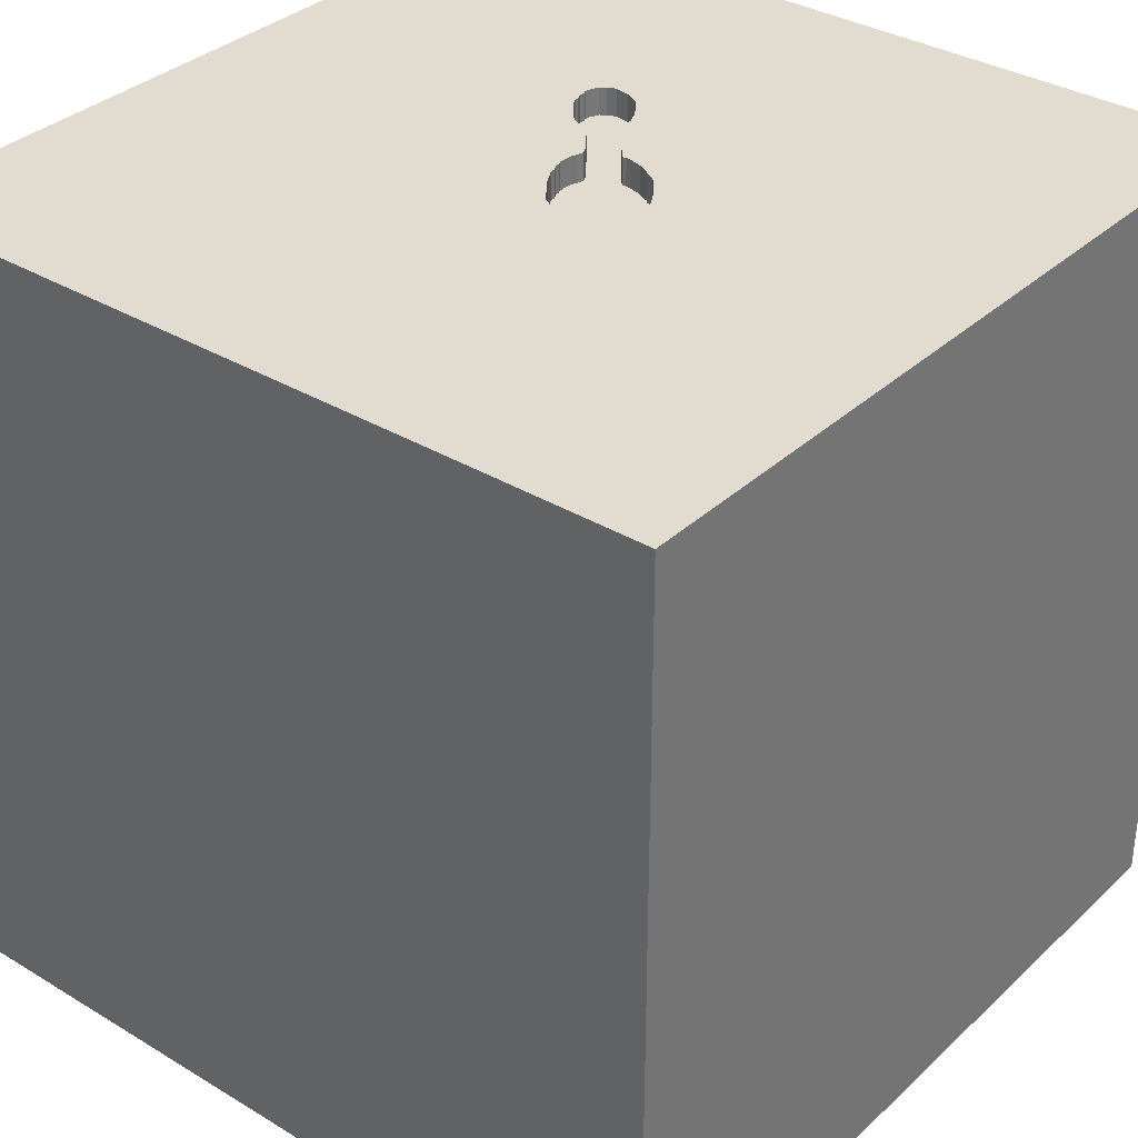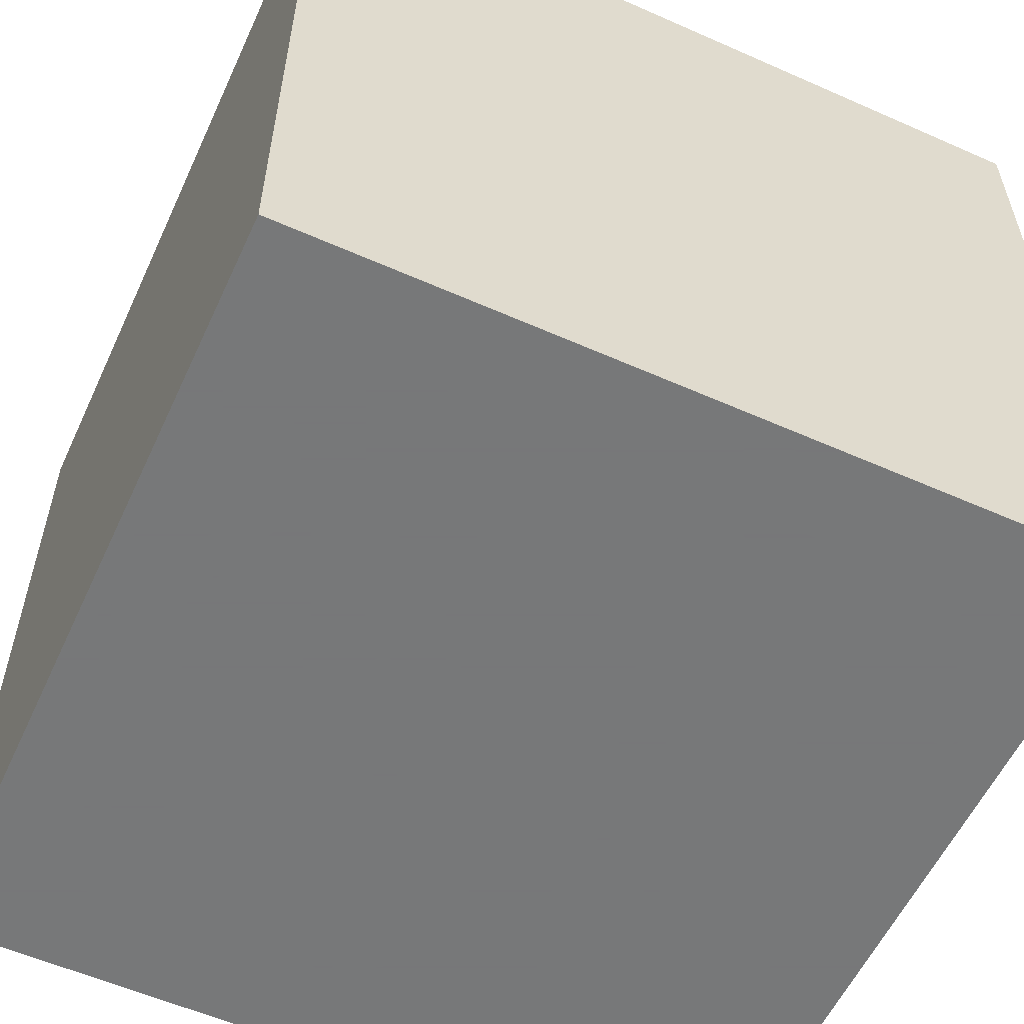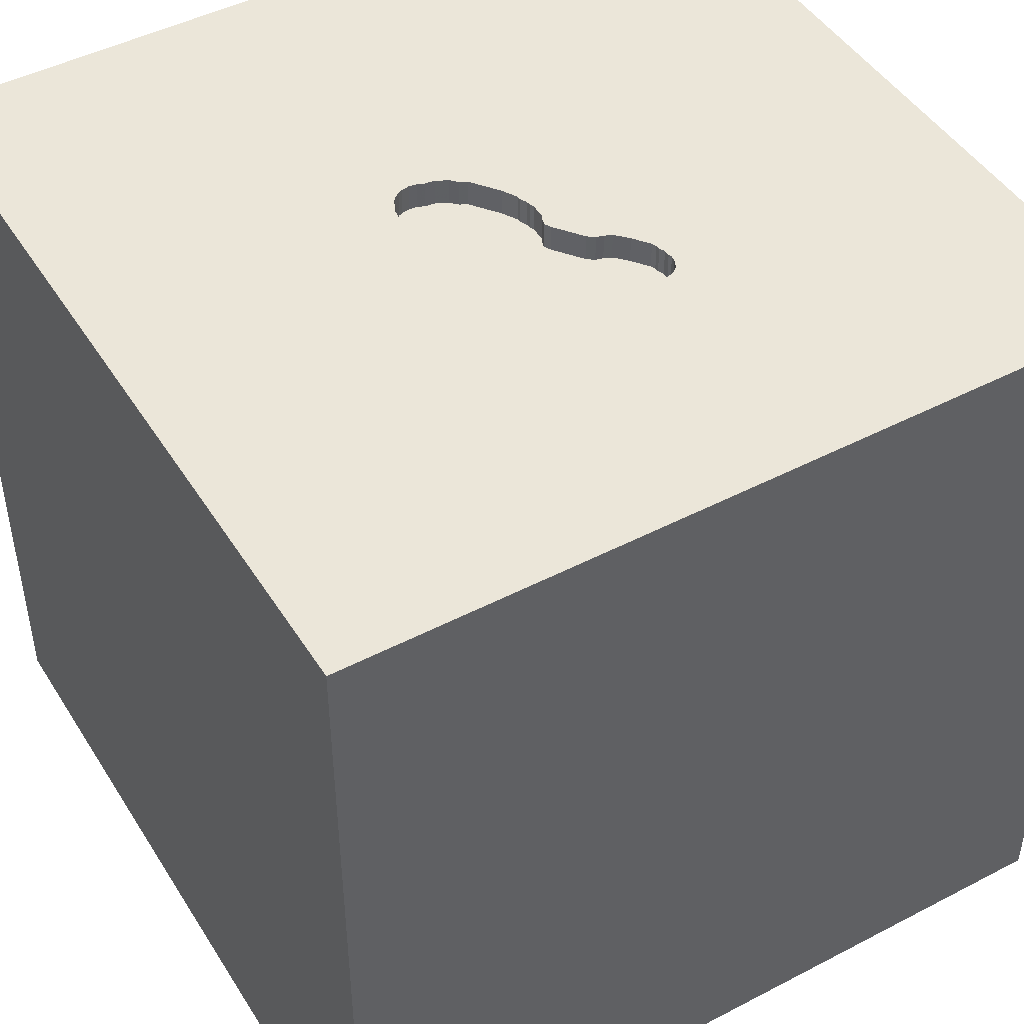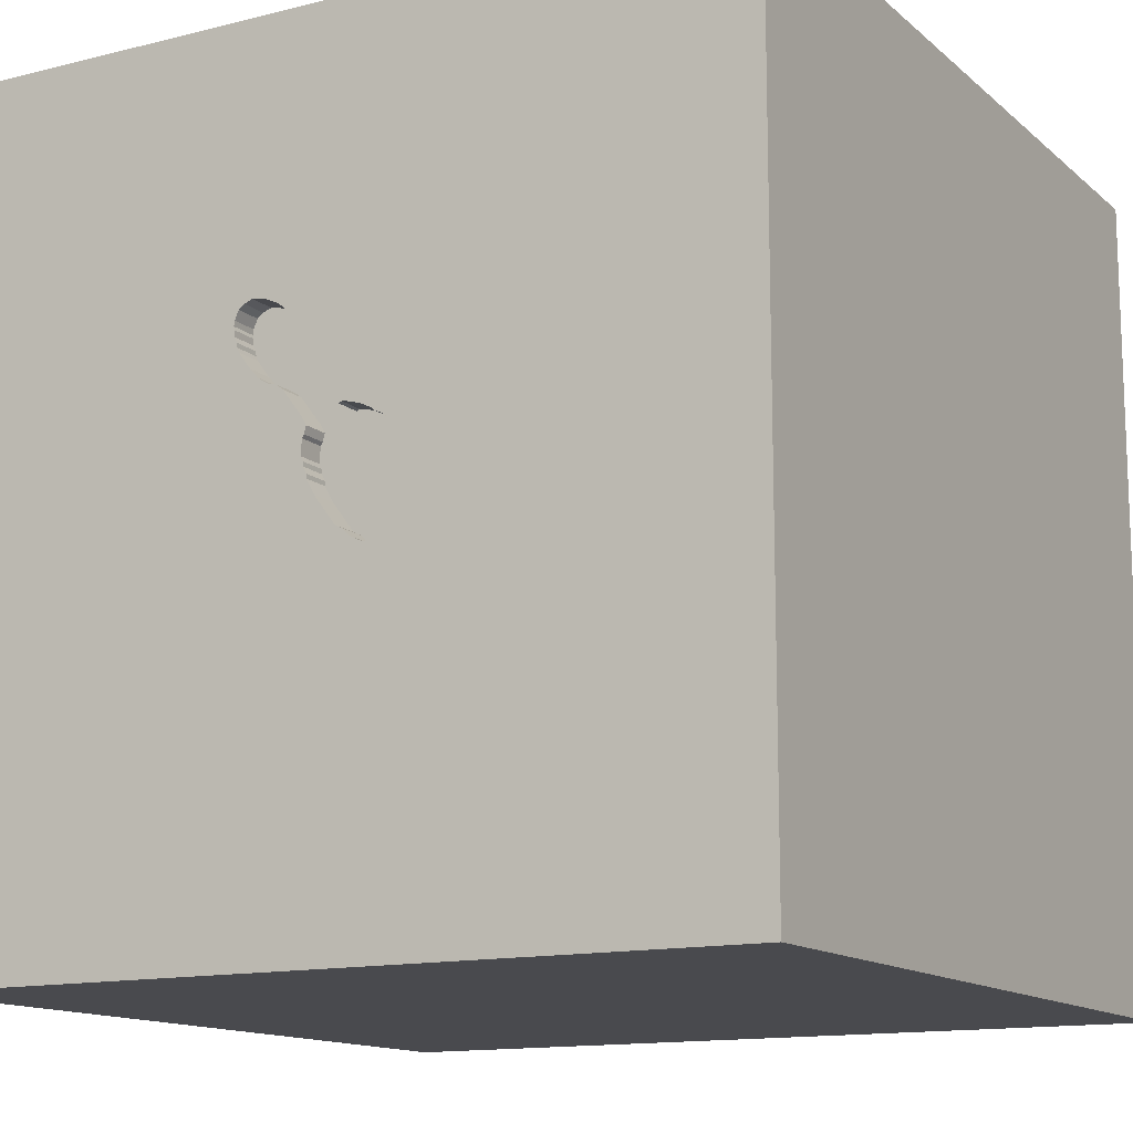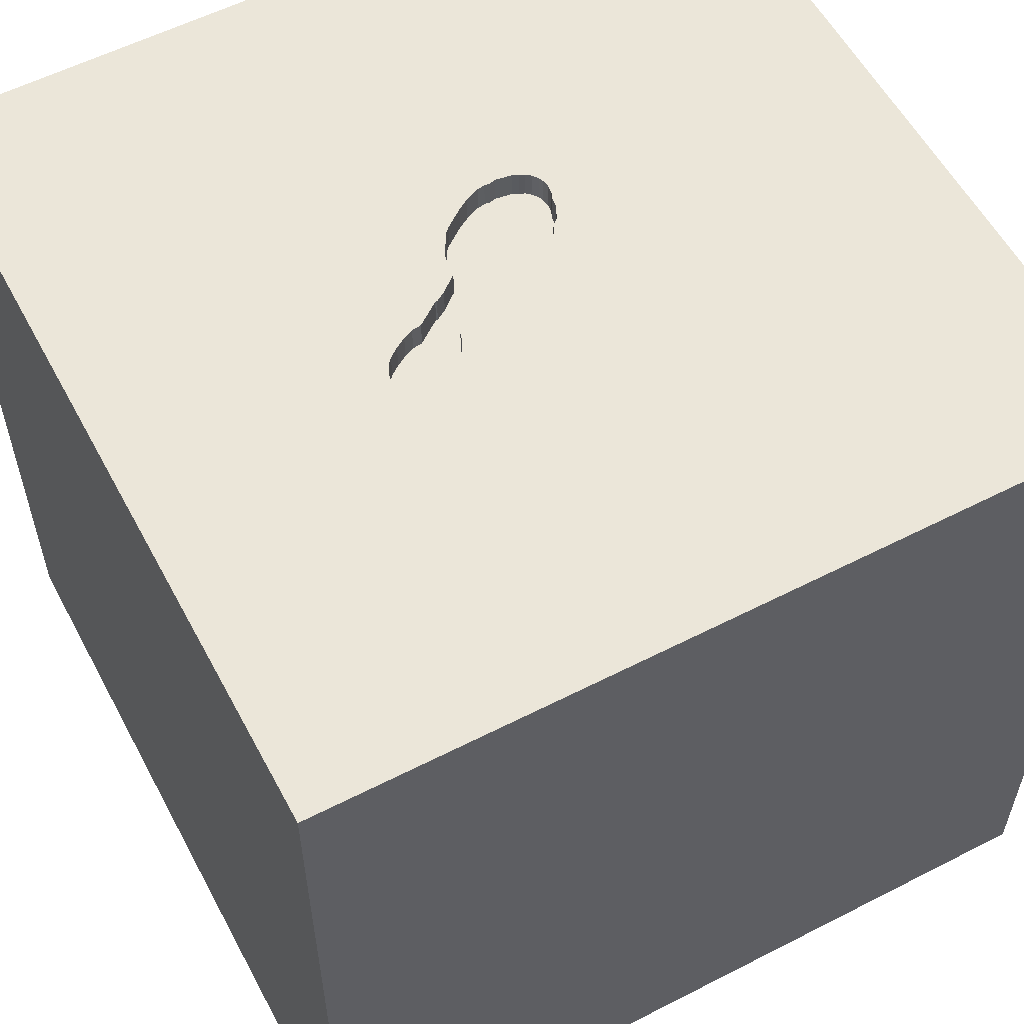
<metadata>
{"format":"obj","ext":"obj","renderer":"f3d","projection":"perspective","resolution":1024,"background":"white","views":[{"elev":34.3,"azim":-140.9,"up":"+Y"},{"elev":-57.3,"azim":65.3,"up":"+Y"},{"elev":46.7,"azim":-30.6,"up":"+Y"},{"elev":-13.4,"azim":-150.4,"up":"+Z"},{"elev":57.4,"azim":62.0,"up":"+Y"}]}
</metadata>
<code>
o spoon_98
v 0.3258 1.5 0.4875
v 0.3258 1.4 0.4875
v -0.01541 1.5 0.2446
v -0.01541 1.4 0.2446
v 0.3162 1.5 0.5221
v 0.2592 1.5 0.3402
v 0.03831 1.5 0.3308
v 0.2881 1.5 0.5542
v 0.2881 1.4 0.5542
v -0.19 1.5 0.1507
v -0.19 1.4 0.1507
v 0.007404 1.5 0.2823
v 0.007404 1.4 0.2823
v -0.09787 1.5 0.1858
v 0.06439 1.5 0.03666
v -0.3576 1.5 -0.1238
v -0.3576 1.4 -0.1238
v 0.1399 1.5 0.5174
v 0.1399 1.4 0.5174
v 0.0135 1.5 -0.08965
v 0.0135 1.4 -0.08965
v -0.5208 -0.6641 1.5
v -0.8464 0.5208 1.5
v -0.7585 0.9798 -1.5
v -0.9635 1.146 1.5
v -0.7812 -1.5 -0.3125
v -0.7292 -1.5 1.172
v -1.042 -1.5 0.625
v -0.8333 -1.5 -1.5
v -0.8333 -1.5 1.5
v -1.133 1.5 0.01953
v -1.107 1.5 1.068
v -0.8724 -0.08464 -1.5
v -1.081 -0.4948 1.5
v 0.189 1.5 0.2831
v 0.189 1.4 0.2831
v -0.354 1.5 -0.08259
v 0.3215 1.5 0.4744
v 0.1363 1.5 0.2568
v 0.1363 1.4 0.2568
v 0.2592 1.4 0.3402
v 0.3092 1.5 0.5384
v 0.3092 1.4 0.5384
v 0.2293 1.5 0.3077
v -0.2181 1.5 -0.2668
v 0.1432 0.4818 -1.5
v 0.4687 0.1562 1.5
v 0.8171 1.055 -1.5
v 0.2214 1.25 1.5
v 0.4427 -0.3906 -1.5
v 0.1823 -0.5599 1.5
v 0.625 -1.5 -0.7552
v 0.2083 -1.5 0.5469
v 0.4557 -1.5 -0.2083
v 0.638 -1.5 0.9896
v 0.1302 -1.5 -1.5
v 0.638 -1.5 -1.302
v 0.1302 -1.5 1.5
v 0.5859 0.8268 1.5
v 0.3118 1.5 0.4323
v 0.1042 1.5 -0.9505
v 0.8333 1.5 -0.02604
v 0.2865 1.5 -0.1302
v 0.8854 1.5 0.8659
v -0.1042 1.5 -1.5
v 0.3125 1.5 0.5307
v -0.1042 1.5 1.5
v 0.4167 -1.198 -1.5
v -0.1576 1.5 -0.2519
v -0.3365 1.5 -0.2054
v -0.3365 1.4 -0.2054
v -0.3488 1.5 -0.1852
v 0.04421 1.5 -0.01947
v 0.04421 1.4 -0.01947
v -0.3488 1.4 -0.1852
v 0.1493 1.5 0.2667
v 0.3215 1.4 0.4744
v 0.2583 1.5 0.5656
v 0.05208 -1.029 1.5
v 0 -0 1.5
v -0.07812 -1.5 -1.042
v 0 -1.5 0.05208
v -0.05208 -1.5 1.276
v -0.1562 -1.5 -0.4167
v -0.1042 0.7552 1.5
v -0.07945 1.5 0.1884
v -0.1107 1.5 0.9505
v -0.1137 1.5 -0.23
v 0.3232 1.5 0.5059
v 0.3232 1.4 0.5059
v -0.1137 1.4 -0.23
v -0.07945 1.4 0.1884
v 0.3215 1.5 0.4524
v 0.3215 1.4 0.4524
v 0.1566 1.5 0.5323
v 0.1566 1.4 0.5323
v -0.3155 1.5 -0.2431
v -0.3155 1.4 -0.2431
v 1.12 0.2083 -1.5
v 1.12 0.4427 1.5
v 1.224 -0.1823 1.5
v 1.5 1.5 1.5
v 1.211 -1.5 -1.016
v 1.042 -1.5 0.4167
v 1.172 -1.5 -0.2214
v 1.5 -1.5 -1.5
v 1.5 -1.5 1.5
v 1.042 1.5 -1.133
v 1.1 -0.8366 -1.5
v -0.2496 1.5 0.1078
v 0.07408 1.5 0.4077
v 0.07408 1.4 0.4077
v 0.05475 1.4 0.1042
v 0.2583 1.4 0.5656
v -0.2944 1.5 -0.2589
v -0.2944 1.4 -0.2589
v 0.05035 1.5 -0.007632
v 0.1264 1.5 0.4994
v -0.09787 1.4 0.1858
v -0.1356 1.5 -0.2409
v 0.09076 1.5 0.4446
v -0.3023 1.5 0.03758
v -0.3023 1.4 0.03758
v 0.3118 1.4 0.4323
v -0.2777 1.5 -0.2659
v 0.09076 1.4 0.4446
v -0.293 -0.7292 -1.5
v -0.3906 0.2474 1.5
v -0.6445 -1.5 -1.055
v -0.4818 -1.5 0.1823
v -0.5208 1.25 1.5
v -1.5 0.1823 -1.094
v -1.5 0.5469 0.625
v -1.5 0.3125 1.094
v -1.5 0.4297 -0.3906
v -1.5 -0.1562 -1.5
v -1.5 0.1042 1.5
v -1.5 -0.1042 -0.7552
v -1.5 -0.1562 0.1823
v -1.5 -0.1562 -0.3125
v -1.5 -0.1823 1.146
v -1.5 -0.1562 0.625
v -1.5 1.25 0.3906
v -1.5 1.5 1.5
v -1.5 1.042 -0.4427
v -1.5 -0.625 0.4687
v -1.5 -0.625 1.198
v -1.5 -0.625 -0.3906
v -1.5 -0.4687 -1.224
v -1.5 -1.5 -0.1562
v -1.5 -1.5 1.5
v -1.5 -1.5 -1.5
v -1.5 1.5 -1.5
v -1.5 0.625 -1.198
v -1.5 1.5 0.1562
v -1.5 -1.276 0.4688
v -1.5 -1.198 -0.1823
v -1.5 -1.139 1.003
v -1.5 -1.198 -0.625
v -1.5 0.8333 0.2083
v -1.5 1.029 -0.9896
v 0.2153 1.5 0.2963
v 0.2153 1.4 0.2963
v 0.2293 1.4 0.3077
v -0.2277 1.5 0.1297
v 0.05649 1.5 0.004209
v 0.05649 1.4 0.004209
v -0.06283 1.5 -0.1914
v -0.1576 1.4 -0.2519
v 0.5208 -1.094 1.5
v 0.06969 1.5 0.3726
v 0.06969 1.4 0.3726
v -0.276 1.5 0.07267
v -0.2777 1.4 -0.2659
v -0.3514 1.5 -0.101
v 0.1618 1.5 0.2761
v 0.1618 1.4 0.2761
v -0.2781 1.5 0.06978
v 0.04333 1.5 -0.03526
v 0.06439 1.4 0.03666
v 0.2004 1.5 0.5542
v -0.354 1.4 -0.08259
v 0.04774 1.5 0.1314
v 0.04774 1.4 0.1314
v 1.5 -0.8333 1.5
v 1.5 -0.07161 -1.003
v 1.5 0.0651 0.7487
v 1.5 0.4557 -0.2279
v 1.5 -0.1302 -1.5
v 1.5 0.1562 1.5
v 1.5 1.12 -0.7292
v 1.5 -0.3906 -0.1823
v 1.5 -1.5 -0.1042
v 1.5 1.5 -1.5
v 1.5 1.051 0.7096
v 1.5 1.5 -0.1302
v 1.5 1.5 0.8333
v 1.5 -1.172 -0.7292
v 1.5 -0.9798 0.7357
v -1.276 -0.05208 1.5
v -1.263 -1.5 -0.9896
v -1.146 -1.5 0.1823
v -1.172 -1.5 -0.5208
v -1.302 0.7812 1.5
v -0.8724 1.5 -0.8268
v -0.2496 1.4 0.1078
v -0.2488 1.5 -0.2712
v -0.2488 1.4 -0.2712
v -0.3251 1.5 -0.000134
v -0.3251 1.4 -0.000134
v 0.1136 1.5 0.4823
v 0.05737 1.5 0.02
v -0.3646 -1.5 0.9115
v -0.4167 1.5 0.4167
v -0.4167 -1.302 1.5
v -0.1944 1.5 -0.2572
v 0.3109 1.5 0.4165
v 0.1482 1.5 0.5248
v 0.06265 1.5 0.0928
v 0.06265 1.4 0.0928
v -0.3488 1.5 -0.05364
v -0.3514 1.4 -0.101
v 0.006527 1.5 0.2884
v 0.006527 1.4 0.2884
v 0.8594 -0.4688 1.5
v -0.08914 1.5 -0.2045
v -0.08914 1.4 -0.2045
v -0.2181 1.4 -0.2668
v -0.06283 1.4 -0.1914
v -0.3488 1.4 -0.05364
v 0.05737 1.4 0.02
v 0.06002 1.5 0.1551
v 0.06002 1.4 0.1551
v 0.2004 1.4 0.5542
v 0.04333 1.4 -0.03526
v -0.3304 1.5 -0.2264
v -0.3304 1.4 -0.2264
v -0.1952 1.5 0.1437
v -0.1952 1.4 0.1437
v 0.1136 1.4 0.4823
v -0.06629 1.5 0.184
v -0.06629 1.4 0.184
v -0.1461 1.5 0.1727
v -0.1461 1.4 0.1727
v -0.1944 1.4 -0.2572
v -0.2277 1.4 0.1297
v -0.04085 1.5 0.2143
v 0.05475 1.5 0.1042
v 0.3109 1.4 0.4165
v 0.3039 1.5 0.3998
v 0.3039 1.4 0.3998
v -0.07287 1.5 0.1862
f 151 147 158
f 158 156 151
f 137 147 151
f 151 27 30
f 34 137 151
f 30 215 151
f 156 150 151
f 58 215 30
f 22 34 151
f 137 141 147
f 150 28 151
f 28 27 151
f 27 58 30
f 34 200 137
f 150 202 28
f 27 83 58
f 215 22 151
f 147 146 158
f 58 79 215
f 146 156 158
f 27 213 83
f 79 22 215
f 156 157 150
f 28 213 27
f 141 146 147
f 137 134 141
f 141 142 146
f 58 170 79
f 146 157 156
f 150 203 202
f 202 130 28
f 28 130 213
f 146 148 157
f 157 159 150
f 79 51 22
f 34 128 200
f 200 204 137
f 144 134 137
f 134 142 141
f 213 53 83
f 83 55 58
f 107 170 58
f 22 128 34
f 23 204 200
f 204 144 137
f 142 139 146
f 203 26 202
f 26 130 202
f 130 53 213
f 55 107 58
f 139 148 146
f 159 152 150
f 150 201 203
f 128 23 200
f 134 133 142
f 152 201 150
f 53 55 83
f 51 80 22
f 144 133 134
f 148 159 157
f 130 82 53
f 170 51 79
f 80 128 22
f 133 139 142
f 139 140 148
f 23 25 204
f 148 152 159
f 203 129 26
f 26 84 130
f 107 225 170
f 225 51 170
f 25 144 204
f 133 135 139
f 148 149 152
f 201 129 203
f 84 82 130
f 51 47 80
f 135 140 139
f 82 54 53
f 53 104 55
f 144 143 133
f 140 138 148
f 129 84 26
f 104 107 55
f 80 85 128
f 128 85 23
f 23 131 25
f 143 160 133
f 160 135 133
f 138 149 148
f 152 29 201
f 129 81 84
f 199 185 107
f 225 47 51
f 85 131 23
f 29 129 201
f 84 54 82
f 54 104 53
f 135 138 140
f 47 85 80
f 131 144 25
f 144 155 143
f 149 136 152
f 107 101 225
f 225 101 47
f 47 59 85
f 87 32 144
f 32 155 144
f 127 29 152
f 54 105 104
f 185 101 107
f 31 155 32
f 160 145 135
f 138 132 149
f 33 152 136
f 33 127 152
f 81 54 84
f 85 49 131
f 131 67 144
f 135 132 138
f 81 52 54
f 104 193 107
f 59 49 85
f 87 144 67
f 214 32 87
f 199 107 193
f 187 185 199
f 185 190 101
f 101 100 47
f 47 100 59
f 214 31 32
f 143 145 160
f 132 136 149
f 29 56 129
f 187 190 185
f 49 67 131
f 135 154 132
f 127 56 29
f 56 81 129
f 52 105 54
f 105 193 104
f 10 238 165
f 214 243 10
f 165 110 214
f 214 10 165
f 46 127 33
f 81 57 52
f 192 187 199
f 86 214 87
f 214 86 14
f 214 14 243
f 178 214 110
f 110 173 178
f 221 37 214
f 214 122 209
f 214 209 221
f 205 31 214
f 145 161 135
f 86 87 171
f 86 171 7
f 86 3 247
f 247 241 252
f 247 252 86
f 122 214 178
f 205 214 37
f 205 37 175
f 155 145 143
f 161 154 135
f 190 100 101
f 111 171 87
f 87 211 121
f 87 121 111
f 86 7 223
f 86 223 12
f 86 12 3
f 97 61 205
f 205 175 16
f 72 70 236
f 205 16 72
f 205 72 236
f 205 236 97
f 24 33 136
f 56 57 81
f 188 187 192
f 59 102 49
f 64 87 67
f 218 18 87
f 95 218 87
f 181 95 87
f 87 78 181
f 211 87 118
f 61 97 115
f 61 115 125
f 45 216 69
f 45 69 61
f 61 125 207
f 61 207 45
f 154 136 132
f 50 127 46
f 68 56 127
f 52 103 105
f 198 199 193
f 8 78 87
f 64 66 42
f 8 87 64
f 64 42 8
f 87 18 118
f 61 69 120
f 61 120 88
f 155 153 145
f 154 153 136
f 50 68 127
f 192 199 198
f 100 102 59
f 5 66 64
f 88 226 168
f 61 88 168
f 31 153 155
f 24 136 153
f 57 103 52
f 186 192 198
f 62 89 5
f 63 61 168
f 168 20 63
f 205 153 31
f 103 193 105
f 195 190 187
f 49 102 67
f 93 38 1
f 62 60 93
f 1 89 62
f 62 93 1
f 20 179 63
f 153 161 145
f 161 153 154
f 46 33 24
f 99 50 46
f 109 68 50
f 109 56 68
f 56 106 57
f 103 106 193
f 186 188 192
f 190 102 100
f 64 67 102
f 62 5 64
f 217 60 62
f 62 6 250
f 62 250 217
f 179 73 117
f 219 248 63
f 15 219 63
f 179 117 166
f 212 15 63
f 63 179 166
f 166 212 63
f 48 99 46
f 109 106 56
f 198 193 106
f 195 187 188
f 62 44 6
f 232 63 248
f 248 183 232
f 48 46 24
f 191 195 188
f 195 102 190
f 62 63 76
f 76 176 35
f 62 76 35
f 62 35 162
f 162 44 62
f 39 63 232
f 99 109 50
f 106 103 57
f 191 188 186
f 63 39 76
f 62 61 63
f 108 61 62
f 194 61 108
f 65 205 61
f 65 48 24
f 196 195 191
f 196 62 64
f 194 65 61
f 65 153 205
f 65 24 153
f 194 48 65
f 194 99 48
f 189 109 99
f 106 186 198
f 194 191 186
f 194 196 191
f 196 197 195
f 197 102 195
f 197 64 102
f 196 64 197
f 194 62 196
f 194 189 99
f 189 106 109
f 189 186 106
f 194 186 189
f 194 108 62
f 234 114 77
f 181 78 114
f 114 234 181
f 234 77 124
f 114 9 77
f 96 234 124
f 124 77 94
f 9 114 78
f 78 8 9
f 9 90 77
f 95 181 234
f 234 96 95
f 124 19 96
f 124 94 60
f 94 77 93
f 43 90 9
f 2 77 90
f 124 251 19
f 218 95 96
f 96 19 218
f 93 60 94
f 60 217 124
f 38 93 77
f 8 42 43
f 43 9 8
f 90 43 5
f 5 89 90
f 77 2 38
f 2 90 1
f 249 251 124
f 19 251 240
f 18 218 19
f 249 124 217
f 43 42 66
f 66 5 43
f 89 1 90
f 1 38 2
f 251 249 250
f 118 18 19
f 19 240 118
f 41 240 251
f 217 250 249
f 250 6 251
f 240 211 118
f 41 126 240
f 41 251 6
f 240 126 211
f 126 41 164
f 121 211 126
f 126 164 112
f 164 41 6
f 6 44 164
f 126 112 121
f 164 172 112
f 44 162 164
f 111 121 112
f 164 163 172
f 112 172 111
f 163 164 162
f 172 163 36
f 171 111 172
f 162 35 163
f 172 36 177
f 36 163 35
f 172 224 7
f 7 171 172
f 172 177 40
f 35 176 177
f 177 36 35
f 224 223 7
f 172 40 224
f 76 39 40
f 40 177 76
f 177 176 76
f 12 223 224
f 224 13 12
f 40 13 224
f 40 233 13
f 39 232 233
f 233 40 39
f 3 12 13
f 13 4 3
f 233 4 13
f 233 242 4
f 232 183 184
f 184 233 232
f 4 242 247
f 247 3 4
f 184 242 233
f 183 248 184
f 241 247 242
f 184 113 242
f 113 184 248
f 252 241 242
f 242 92 252
f 113 231 242
f 86 252 92
f 242 119 92
f 113 180 231
f 231 74 242
f 248 219 220
f 220 113 248
f 14 86 92
f 92 119 14
f 244 119 242
f 180 113 220
f 231 180 212
f 74 231 167
f 244 242 74
f 219 15 220
f 119 244 14
f 180 220 15
f 15 212 180
f 117 73 74
f 74 167 117
f 212 166 167
f 167 231 212
f 74 239 244
f 243 14 244
f 166 117 167
f 73 179 74
f 74 21 239
f 239 11 244
f 244 11 243
f 235 74 179
f 235 21 74
f 21 206 239
f 11 239 10
f 10 243 11
f 179 20 235
f 21 235 20
f 123 206 21
f 239 206 246
f 238 10 239
f 20 168 21
f 206 123 173
f 173 110 206
f 229 123 21
f 165 238 239
f 239 246 165
f 110 165 246
f 246 206 110
f 229 21 168
f 123 122 178
f 178 173 123
f 227 123 229
f 168 226 229
f 123 210 122
f 227 210 123
f 227 229 226
f 209 122 210
f 227 222 210
f 226 88 227
f 221 209 210
f 210 230 221
f 227 245 222
f 210 222 230
f 91 227 88
f 245 227 169
f 222 245 71
f 182 230 222
f 91 169 227
f 88 120 91
f 230 182 37
f 37 221 230
f 245 169 216
f 71 17 222
f 245 228 71
f 182 222 37
f 120 69 169
f 169 91 120
f 69 216 169
f 216 45 245
f 17 71 75
f 222 17 16
f 16 175 222
f 228 245 45
f 208 71 228
f 175 37 222
f 17 75 16
f 75 71 72
f 208 174 71
f 45 207 208
f 208 228 45
f 72 16 75
f 70 72 71
f 174 208 125
f 116 71 174
f 207 125 208
f 71 237 70
f 98 71 116
f 125 115 116
f 116 174 125
f 236 70 237
f 237 71 98
f 98 116 97
f 115 97 116
f 97 236 237
f 237 98 97

</code>
